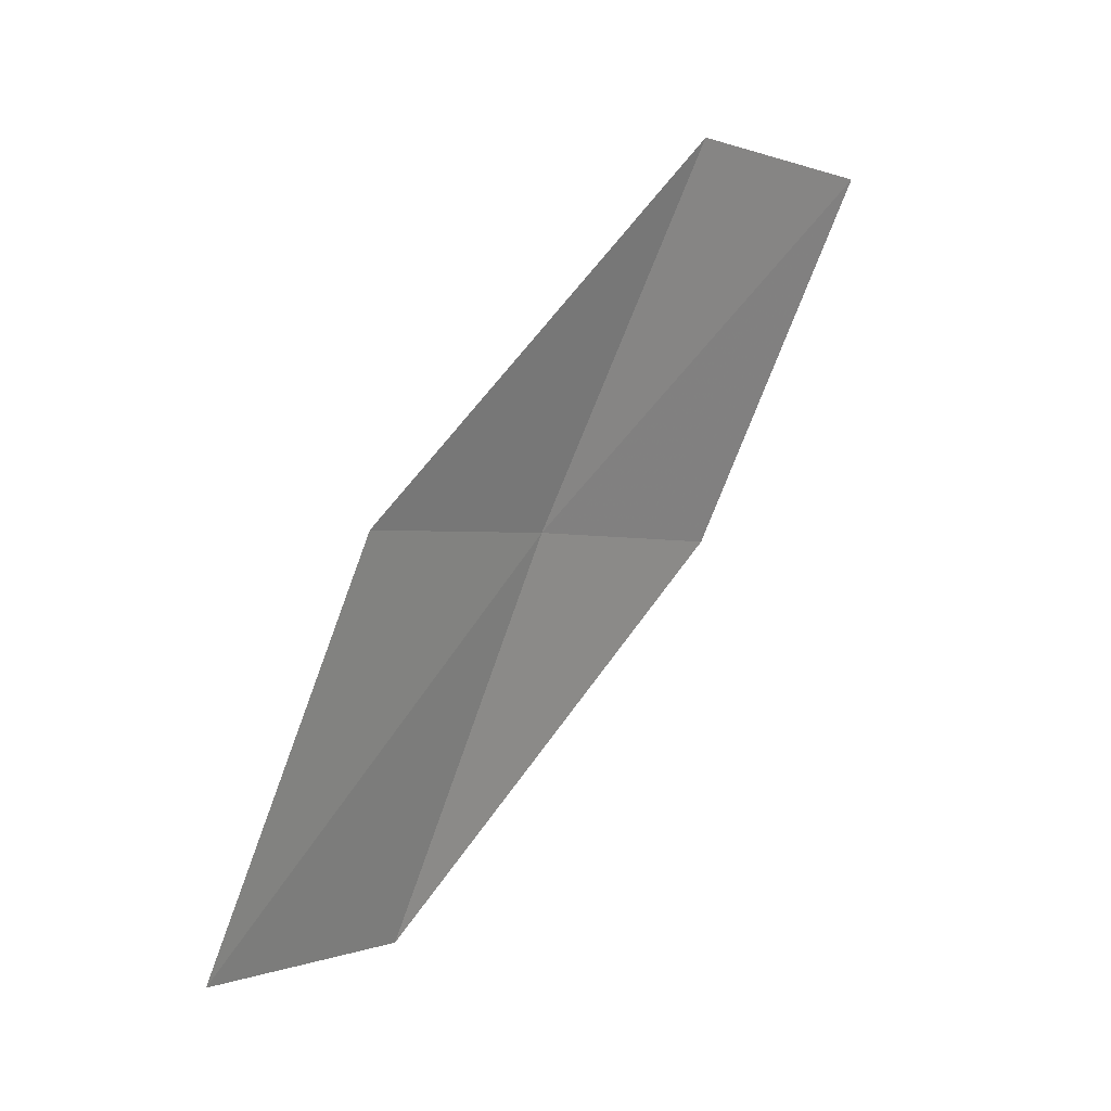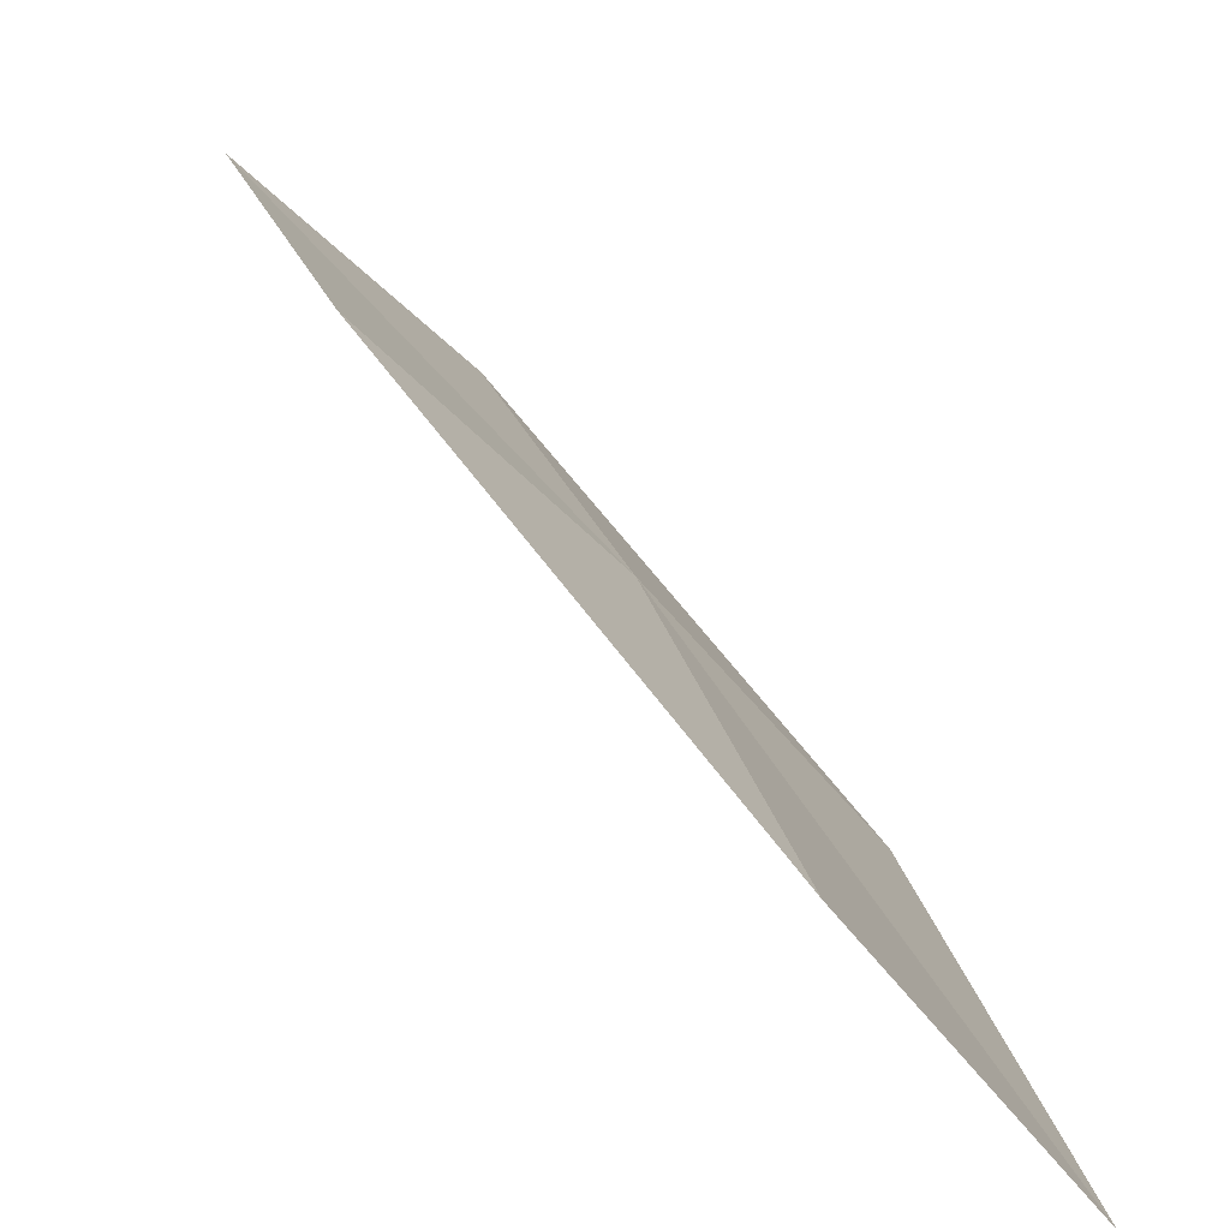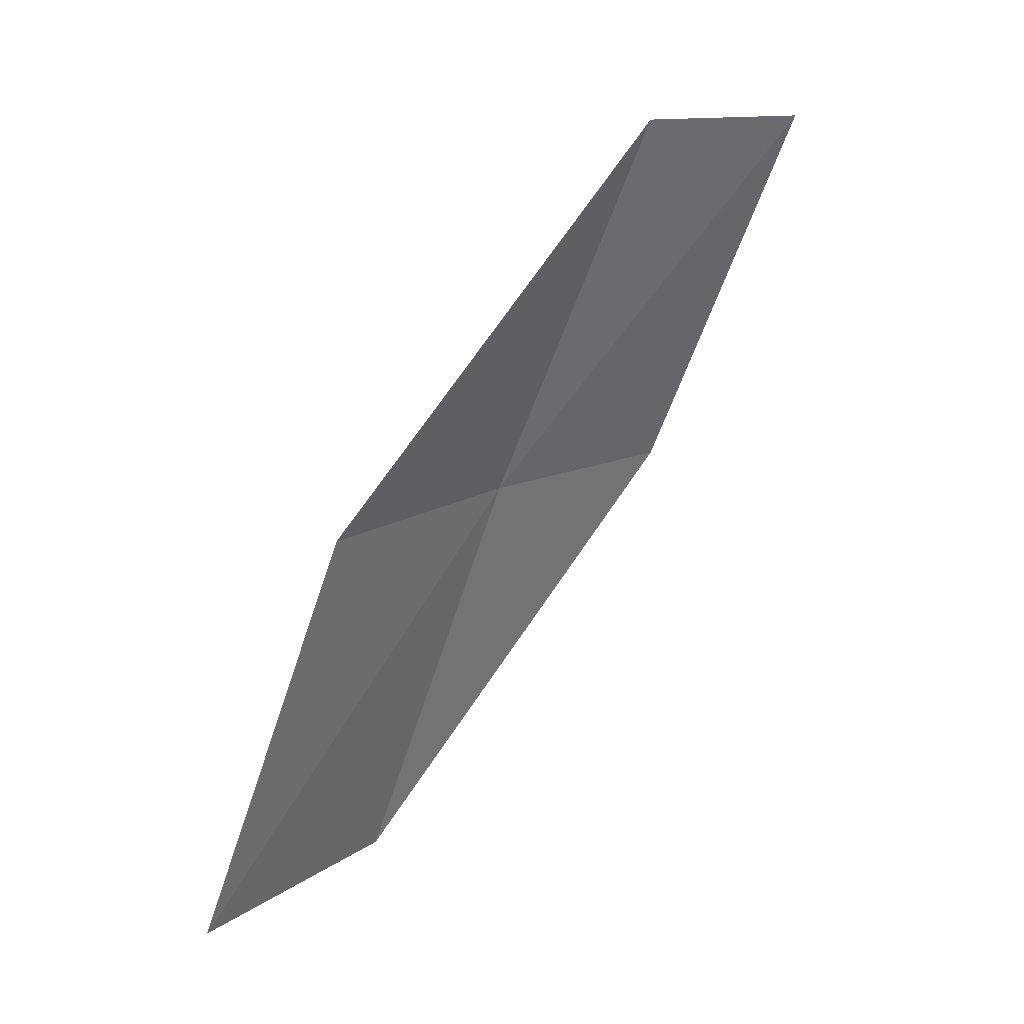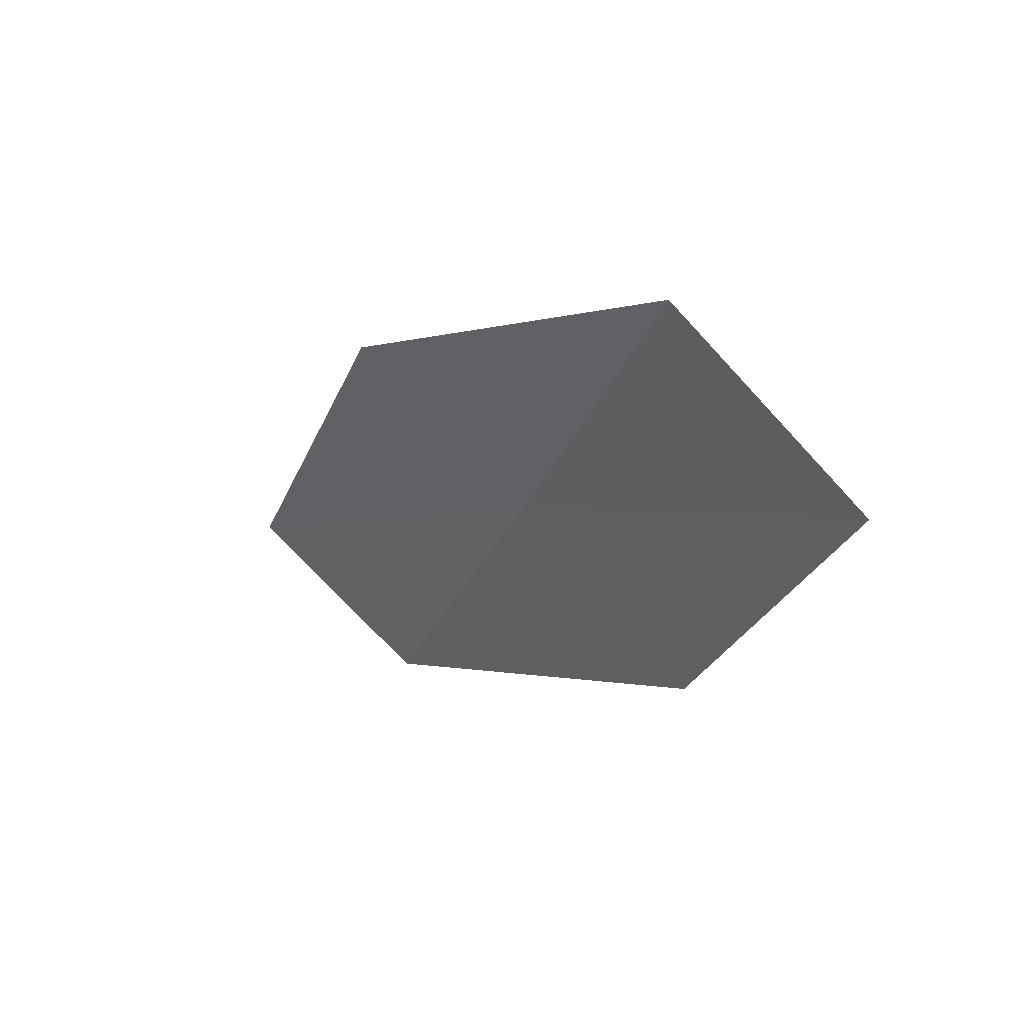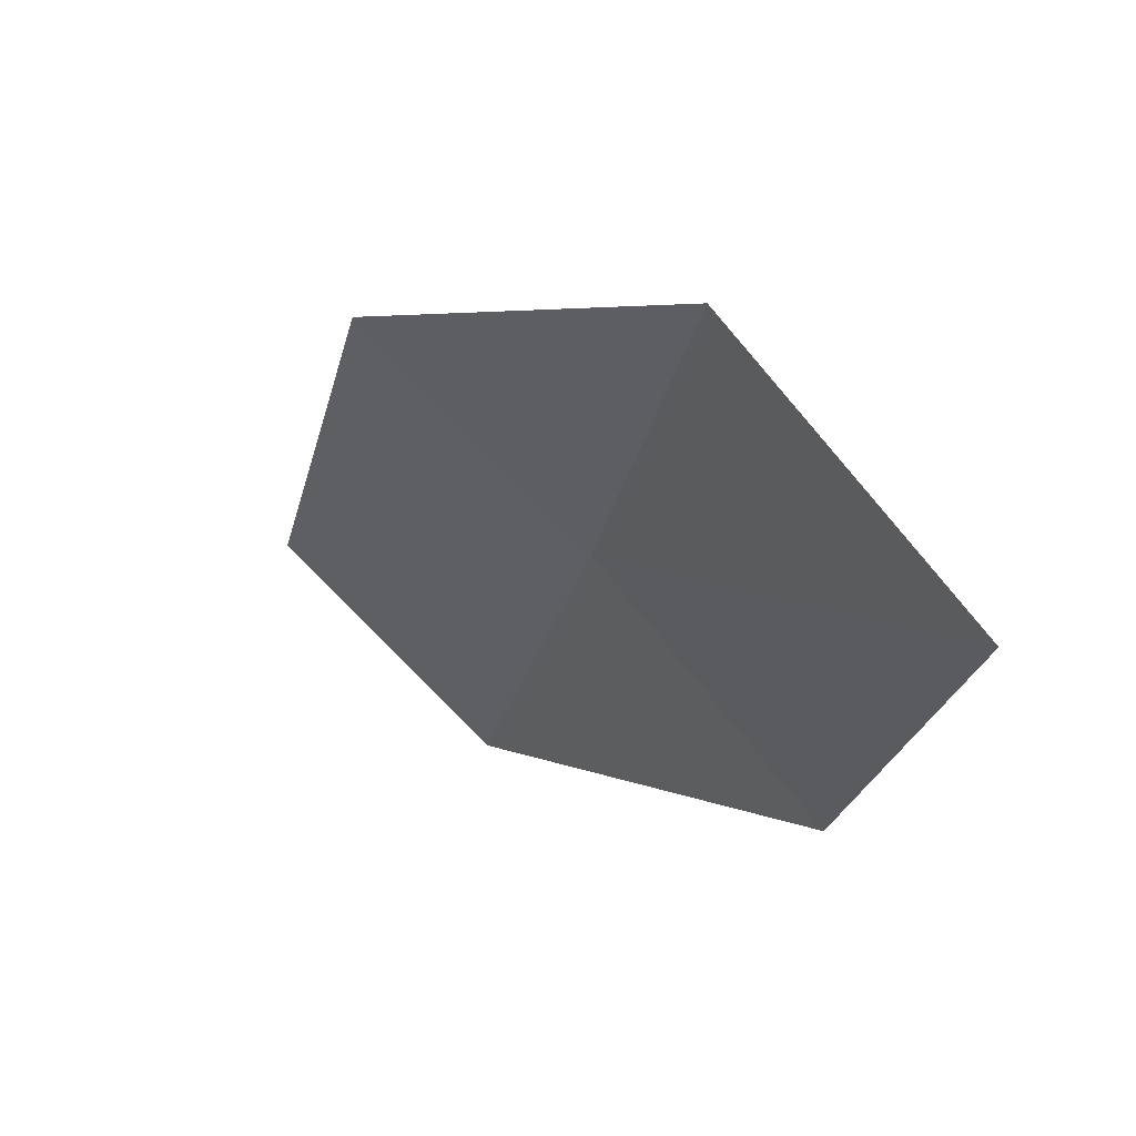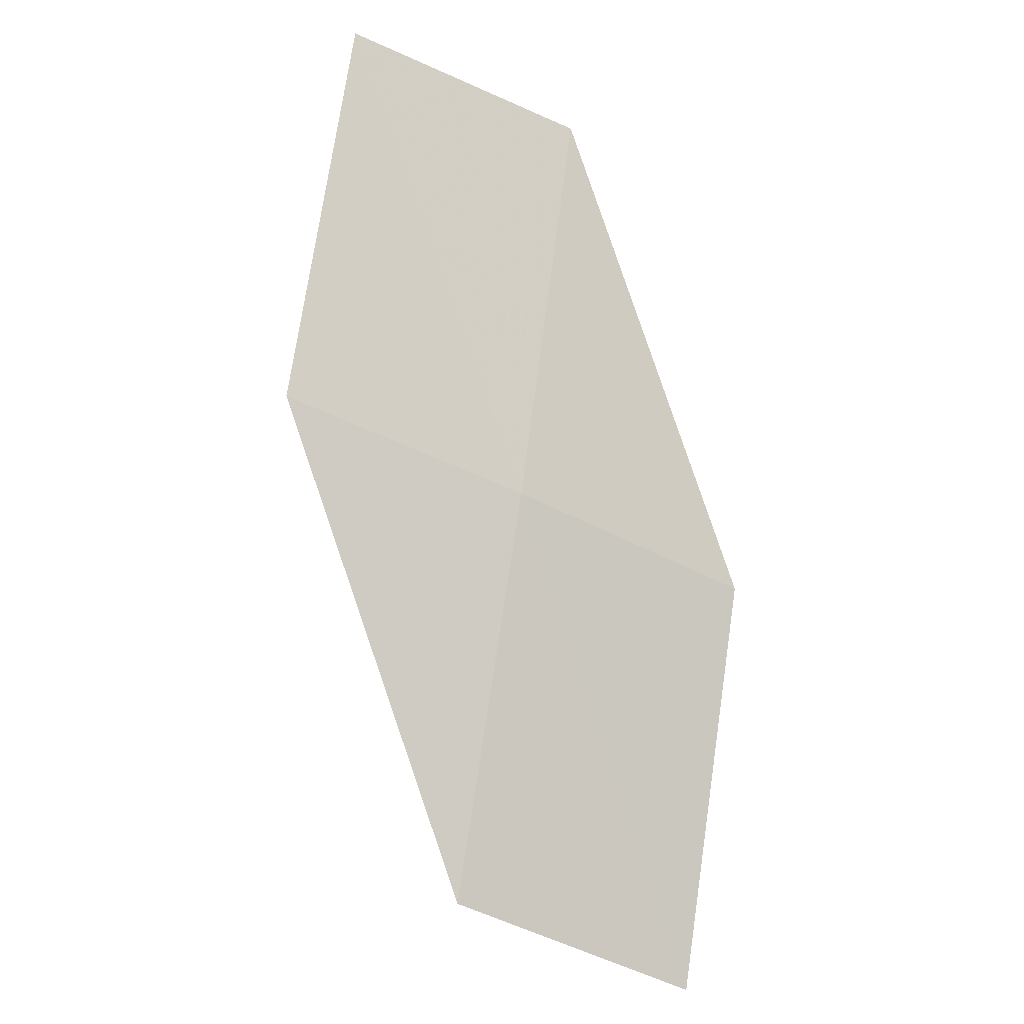
<metadata>
{"format":"obj","ext":"obj","renderer":"f3d","projection":"perspective","resolution":1024,"background":"white","views":[{"elev":-36.1,"azim":-8.6,"up":"+Z"},{"elev":64.5,"azim":-178.9,"up":"+Y"},{"elev":-22.2,"azim":-7.1,"up":"+Z"},{"elev":-79.4,"azim":175.3,"up":"+Z"},{"elev":17.3,"azim":-172.9,"up":"+Y"},{"elev":29.0,"azim":-144.2,"up":"+Z"}]}
</metadata>
<code>
v -7.432 2.163 22.31
v -7.113 2.4 22.5
v -6.917 1.953 22.98
v -7.23 1.729 22.81
v -7.724 1.911 22.1
v -7.609 2.592 21.77
v -7.902 2.325 21.54
f 1 3 2
f 1 4 3
f 1 5 4
f 1 2 6
f 1 6 7
f 1 7 5

</code>
